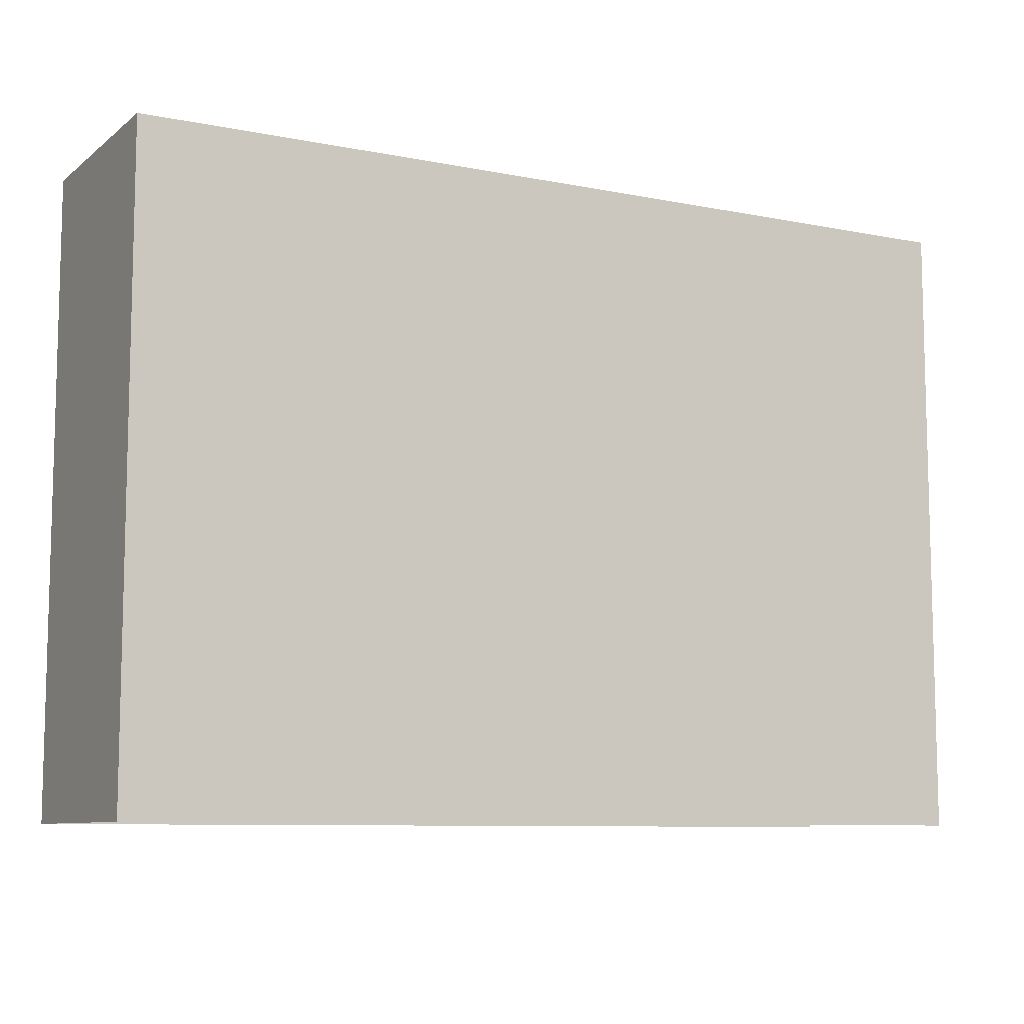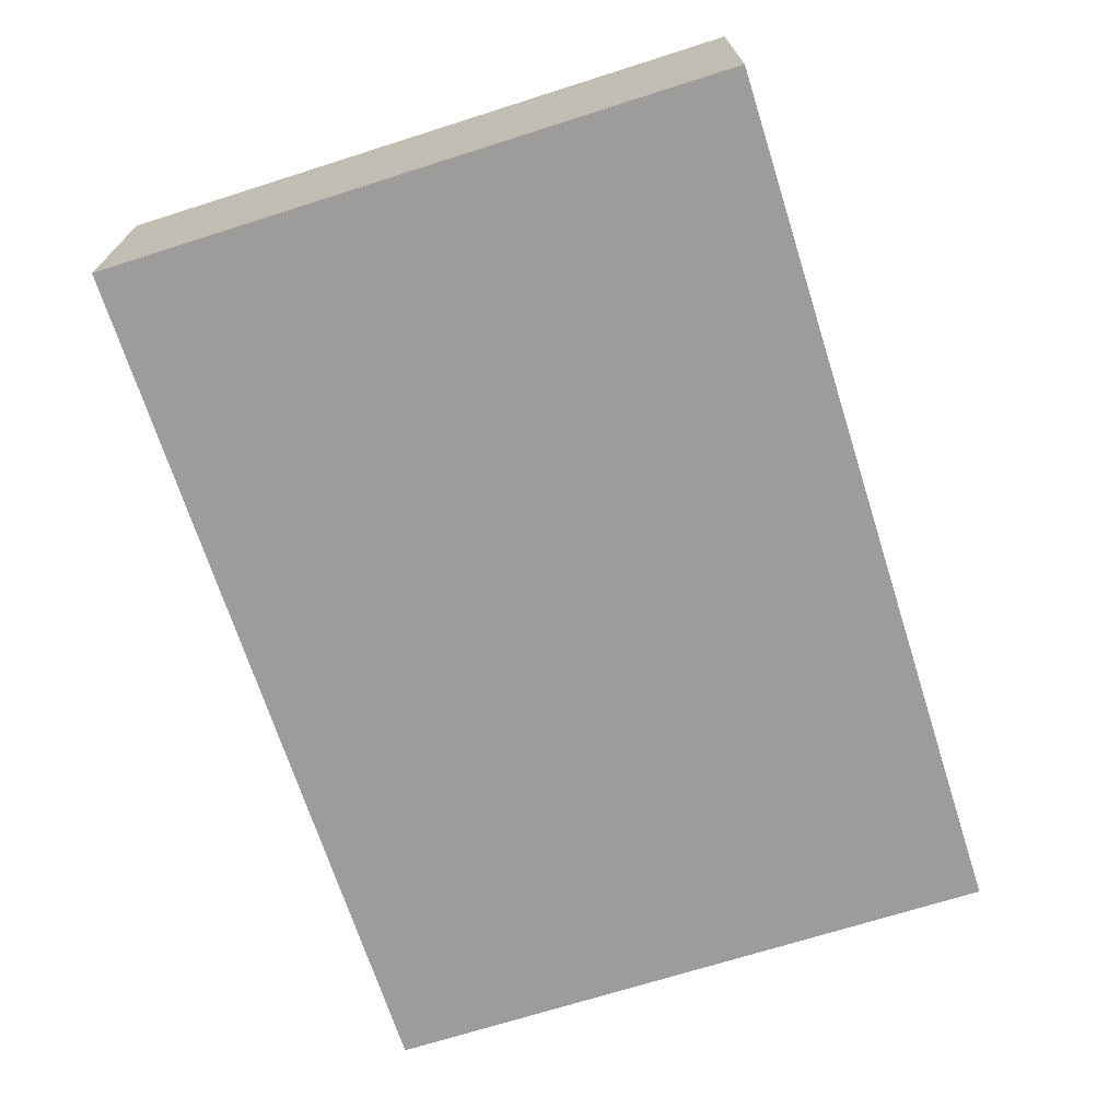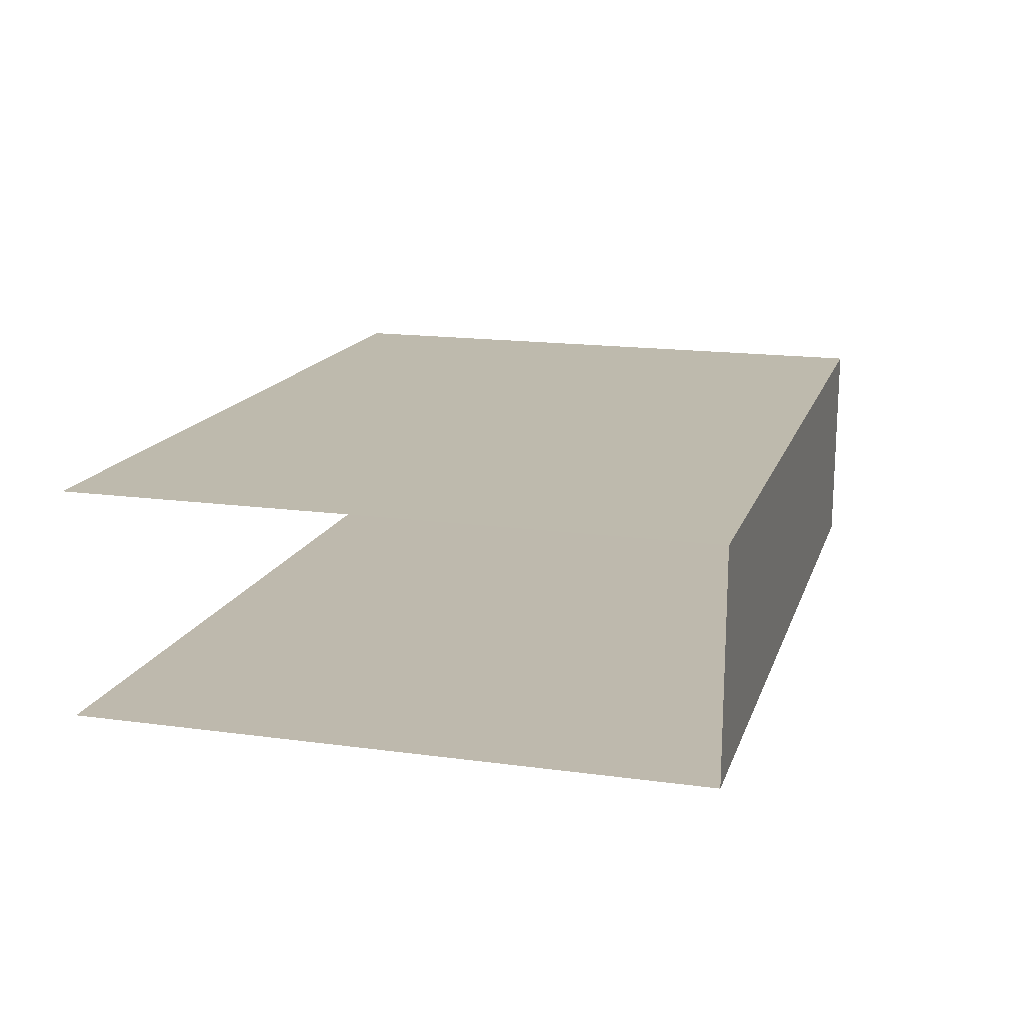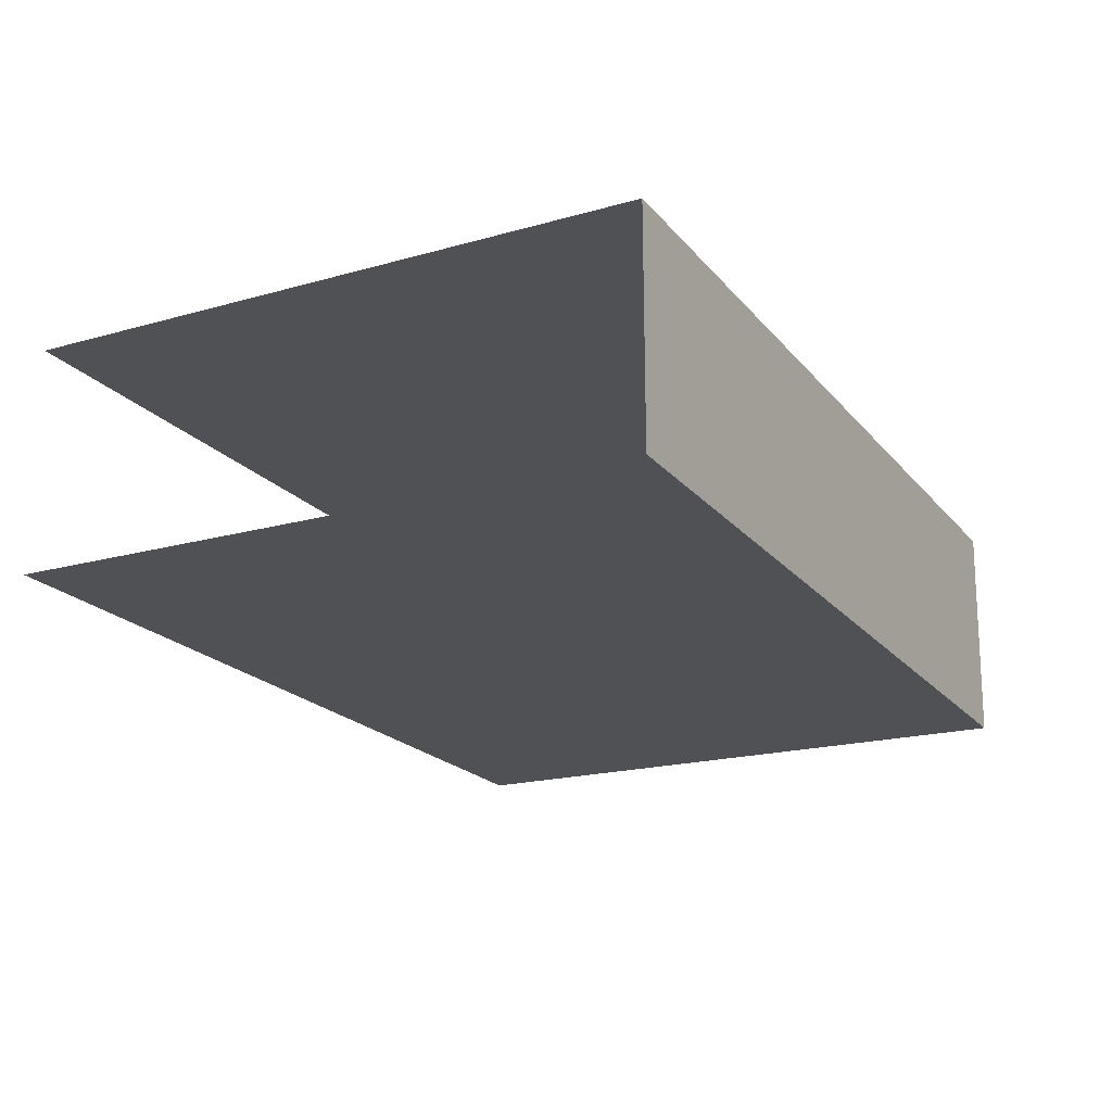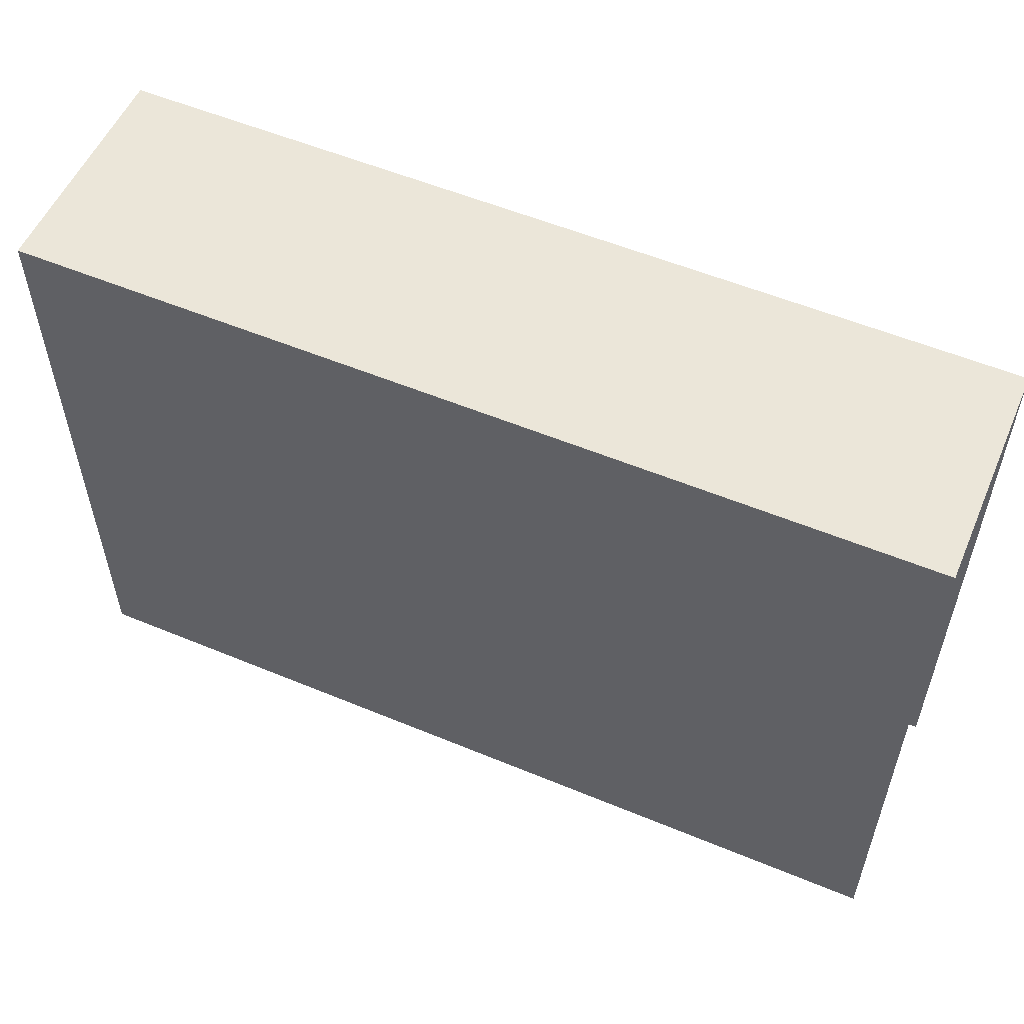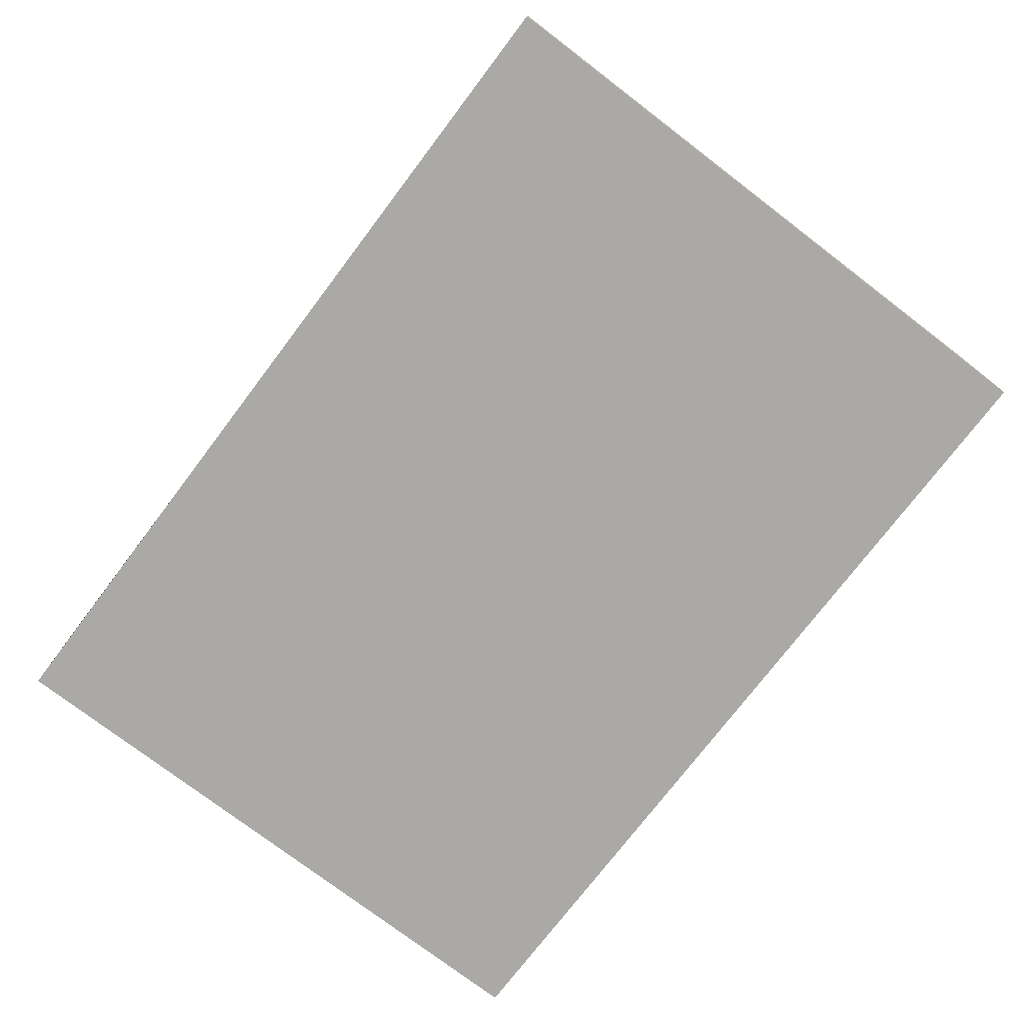
<metadata>
{"format":"obj","ext":"obj","renderer":"f3d","projection":"perspective","resolution":1024,"background":"white","views":[{"elev":-8.9,"azim":150.7,"up":"+Z"},{"elev":-71.2,"azim":107.7,"up":"+Y"},{"elev":16.7,"azim":-74.5,"up":"+Y"},{"elev":-19.0,"azim":-62.0,"up":"+Y"},{"elev":55.4,"azim":-157.6,"up":"+Z"},{"elev":-76.4,"azim":52.7,"up":"+Y"}]}
</metadata>
<code>
v -3.735e+05 -1.04e+05 27.2
v -3.735e+05 -1.04e+05 27.2
v -3.735e+05 -1.04e+05 27.2
v -3.735e+05 -1.04e+05 27.2
v -3.735e+05 -1.04e+05 34.27
v -3.735e+05 -1.04e+05 34.27
v -3.735e+05 -1.04e+05 34.27
v -3.735e+05 -1.04e+05 34.27
f 1 2 3
f 4 1 3
f 7 4 3
f 7 6 4
f 5 6 7
f 8 5 7
f 8 3 2
f 8 7 3
f 8 2 1
f 5 8 1
f 5 1 4
f 6 5 4

</code>
